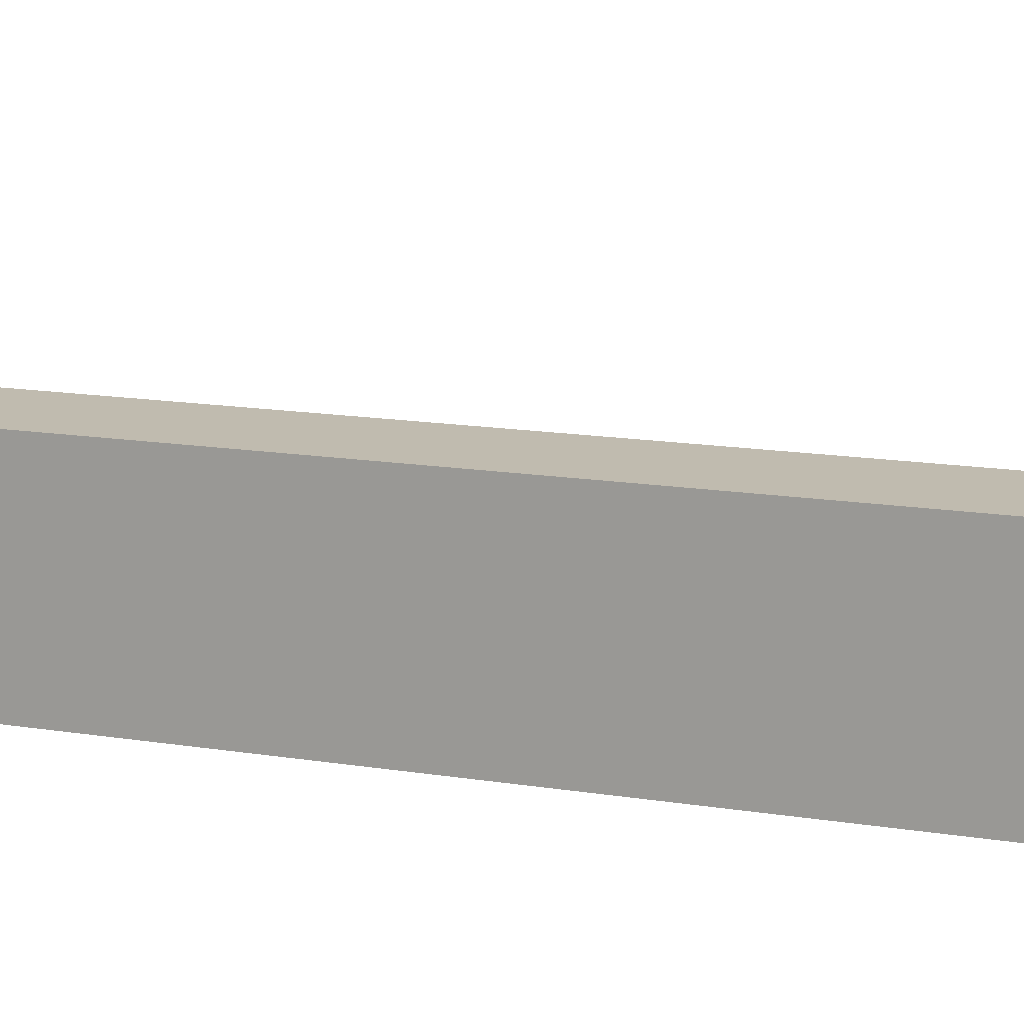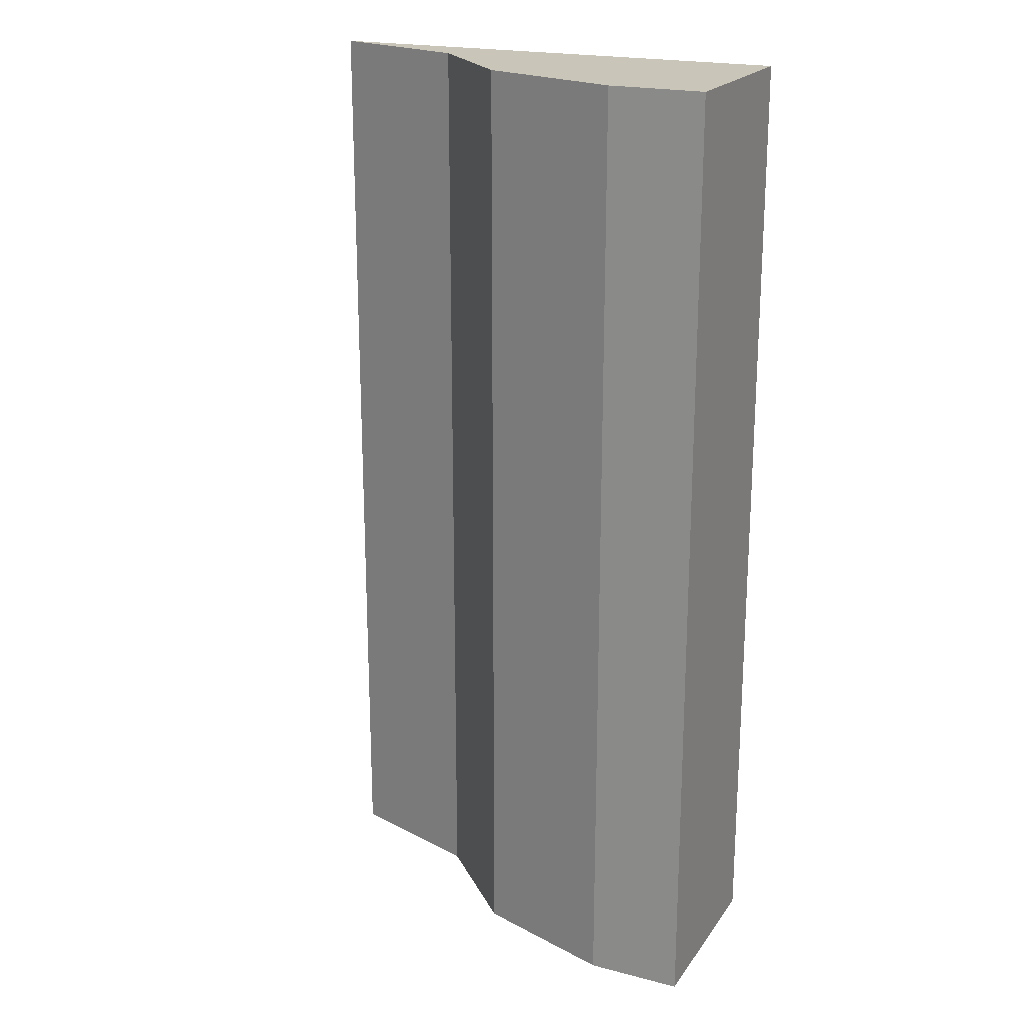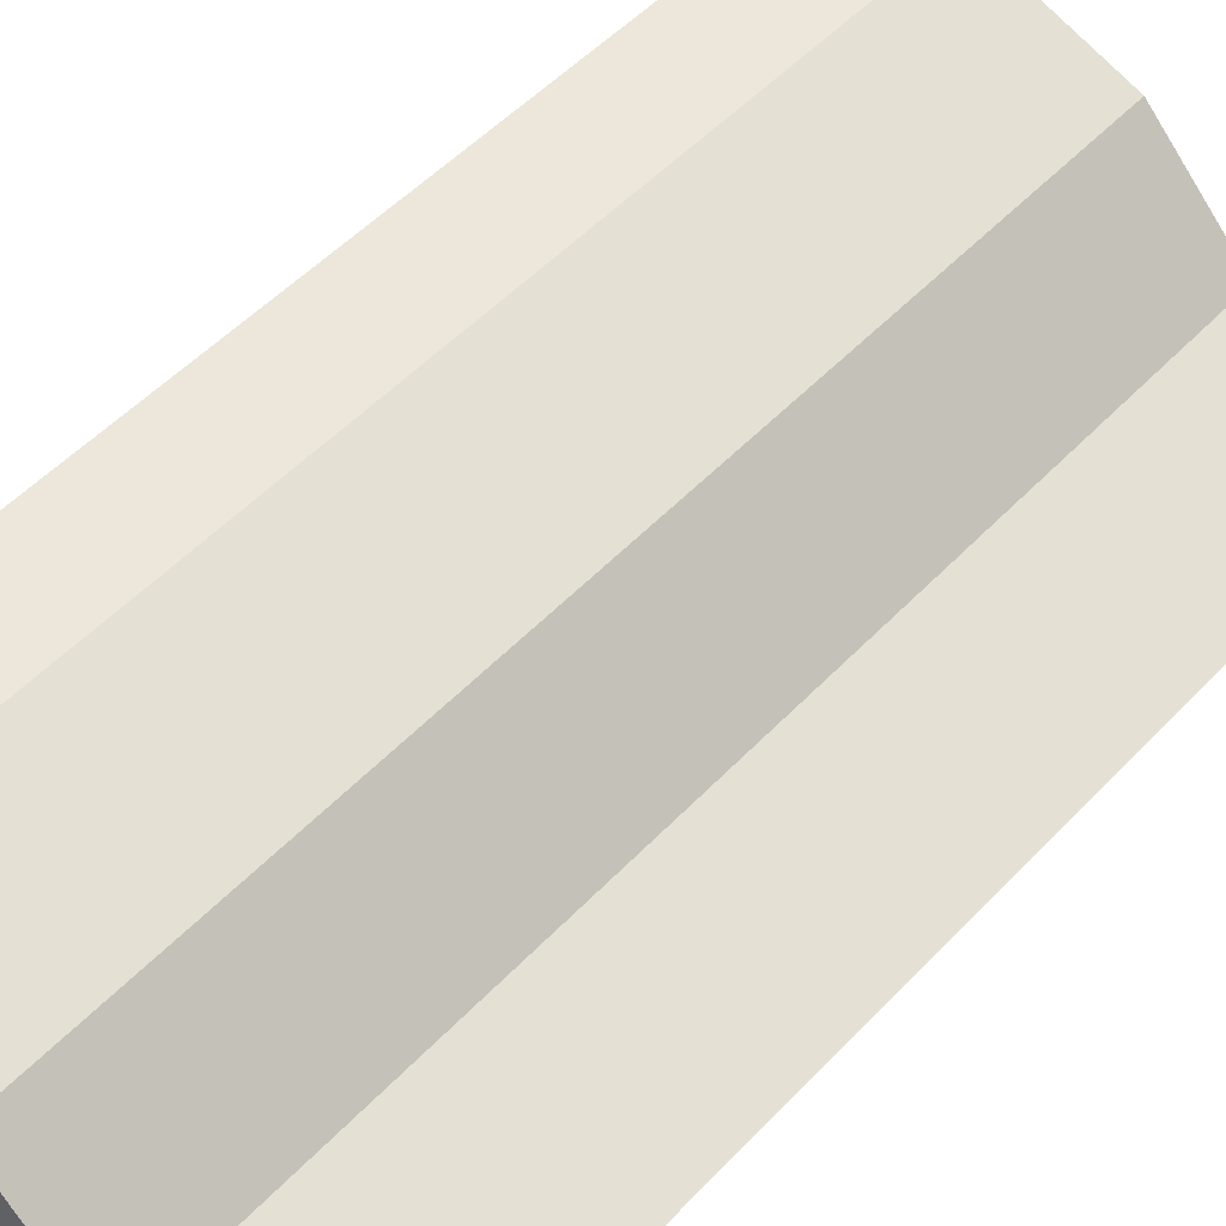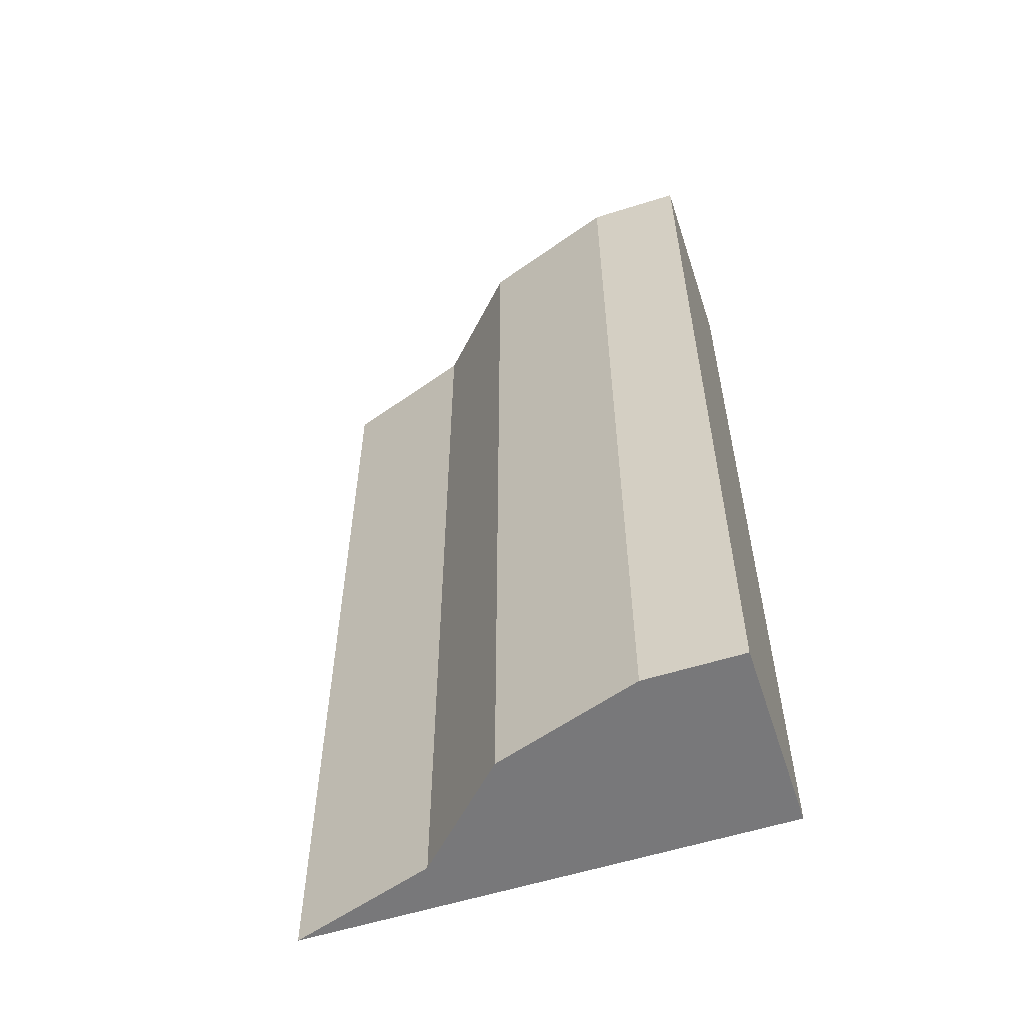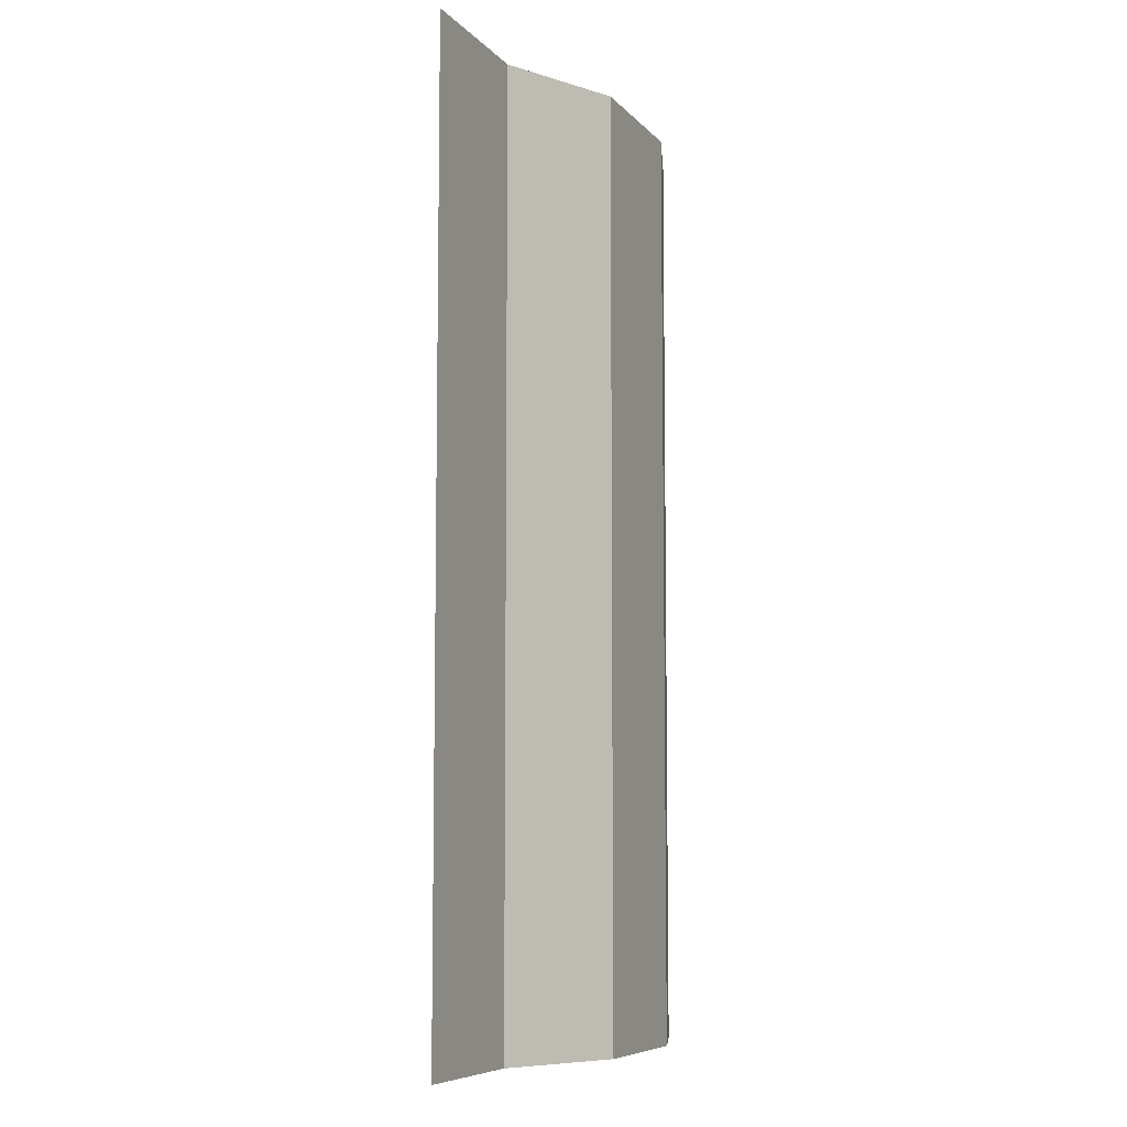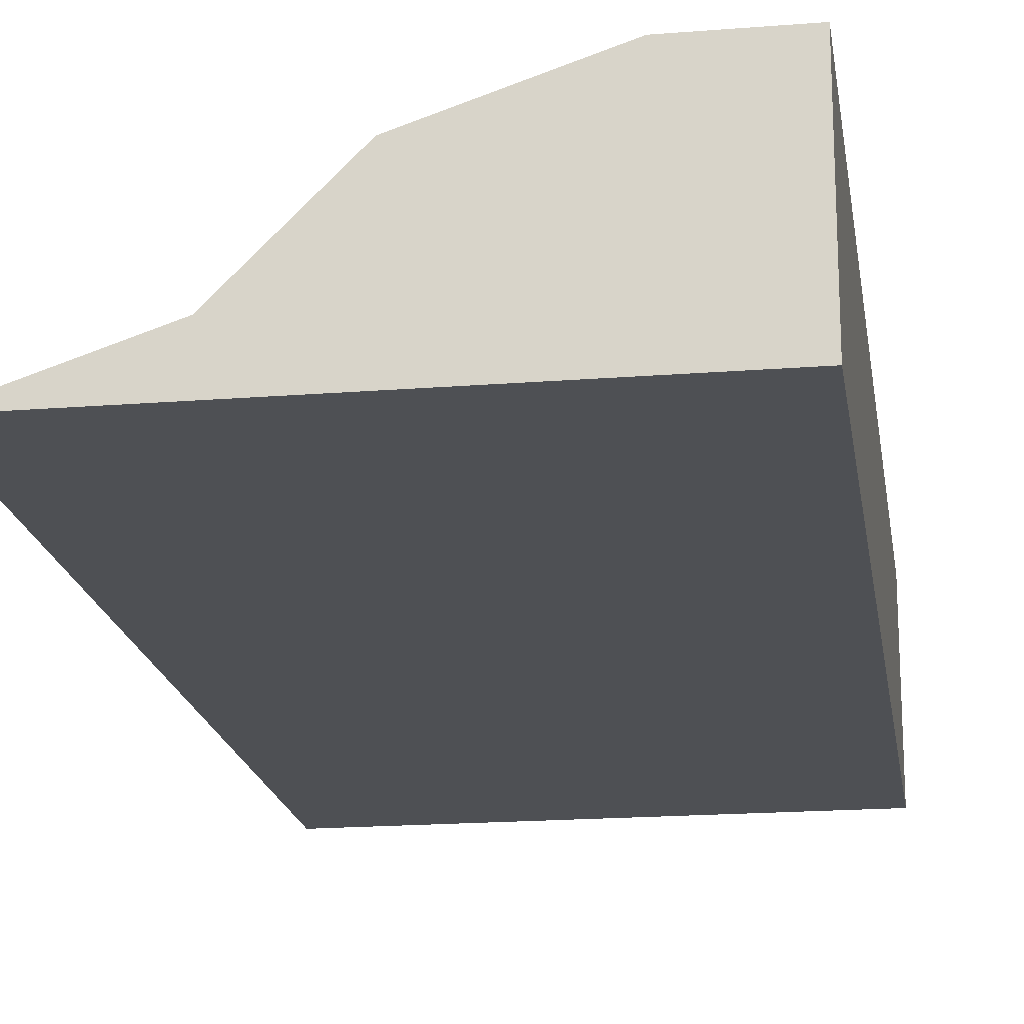
<metadata>
{"format":"obj","ext":"obj","renderer":"f3d","projection":"perspective","resolution":1024,"background":"white","views":[{"elev":16.0,"azim":-72.0,"up":"+Y"},{"elev":20.6,"azim":-154.9,"up":"+Z"},{"elev":52.0,"azim":41.8,"up":"+Y"},{"elev":-57.6,"azim":-161.9,"up":"+Z"},{"elev":-7.7,"azim":94.0,"up":"+Z"},{"elev":-18.8,"azim":-171.4,"up":"+Y"}]}
</metadata>
<code>
o object1
g object1
v -0.4 0.2 0.5
v -0.25 0.15 0.5
v -0.25 0.15 -0.5
v -0.4 0.2 -0.5
v -0.5 0 0.5
v -0.4 0 0.5
v 0 0 0.5
v -0.15 0.05 0.5
v -0.5 0.2 0.5
v -0.5 0 -0.5
v -0.5 0.2 -0.5
v 0 0 -0.5
v -0.15 0.05 -0.5
v -0.4 0 -0.5
f 1 2 3
f 1 3 4
f 9 5 6
f 6 7 8
f 8 2 6
f 2 1 6
f 1 9 6
f 9 11 5
f 11 10 5
f 8 7 12
f 8 12 13
f 12 7 6
f 6 5 14
f 5 10 14
f 14 12 6
f 9 1 4
f 9 4 11
f 14 10 11
f 13 12 14
f 14 3 13
f 14 4 3
f 14 11 4
f 2 8 13
f 2 13 3

</code>
